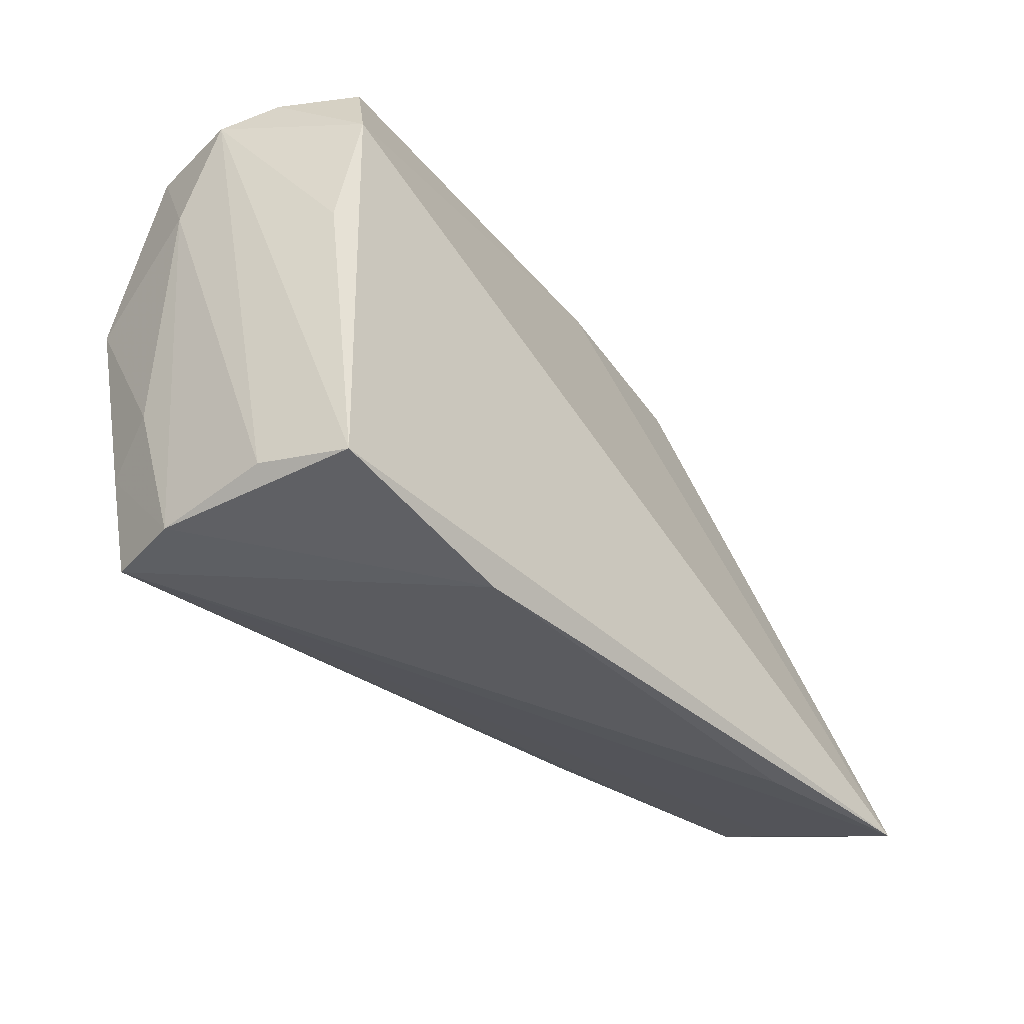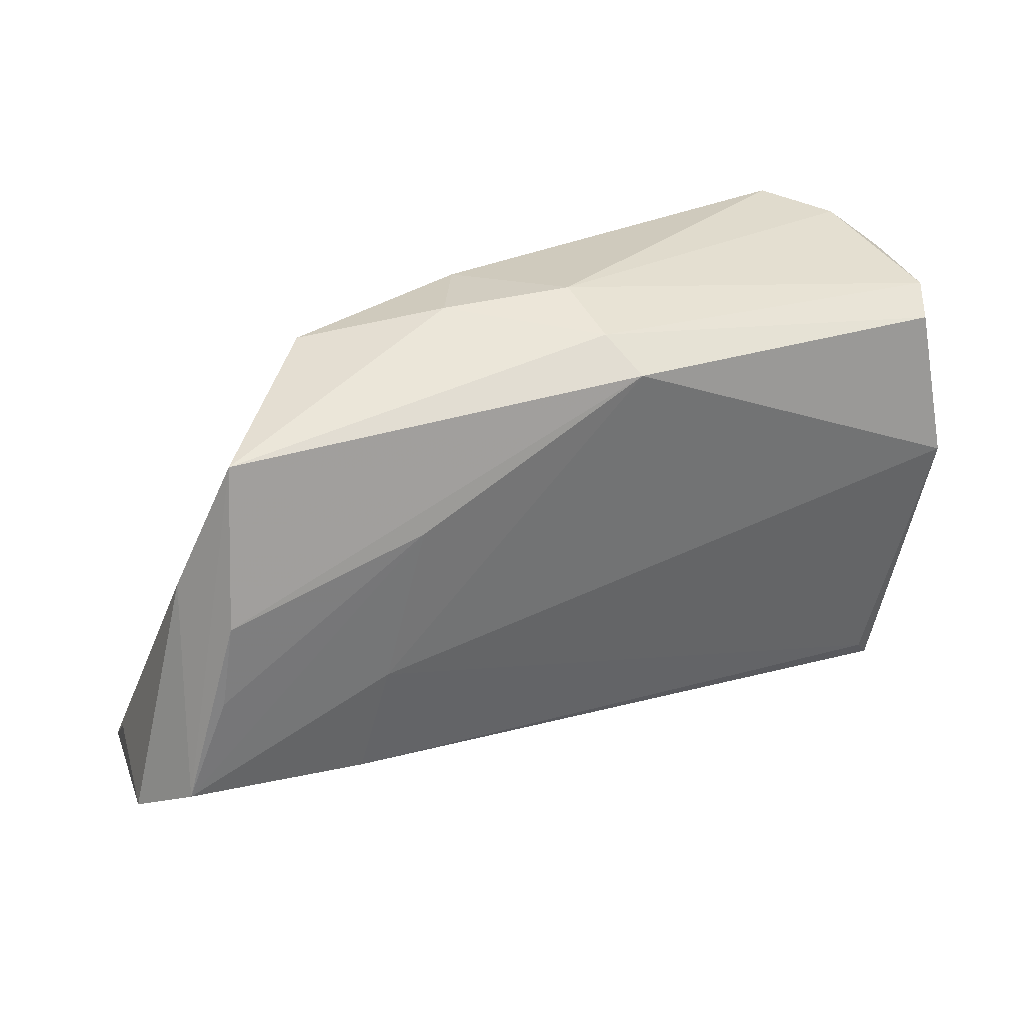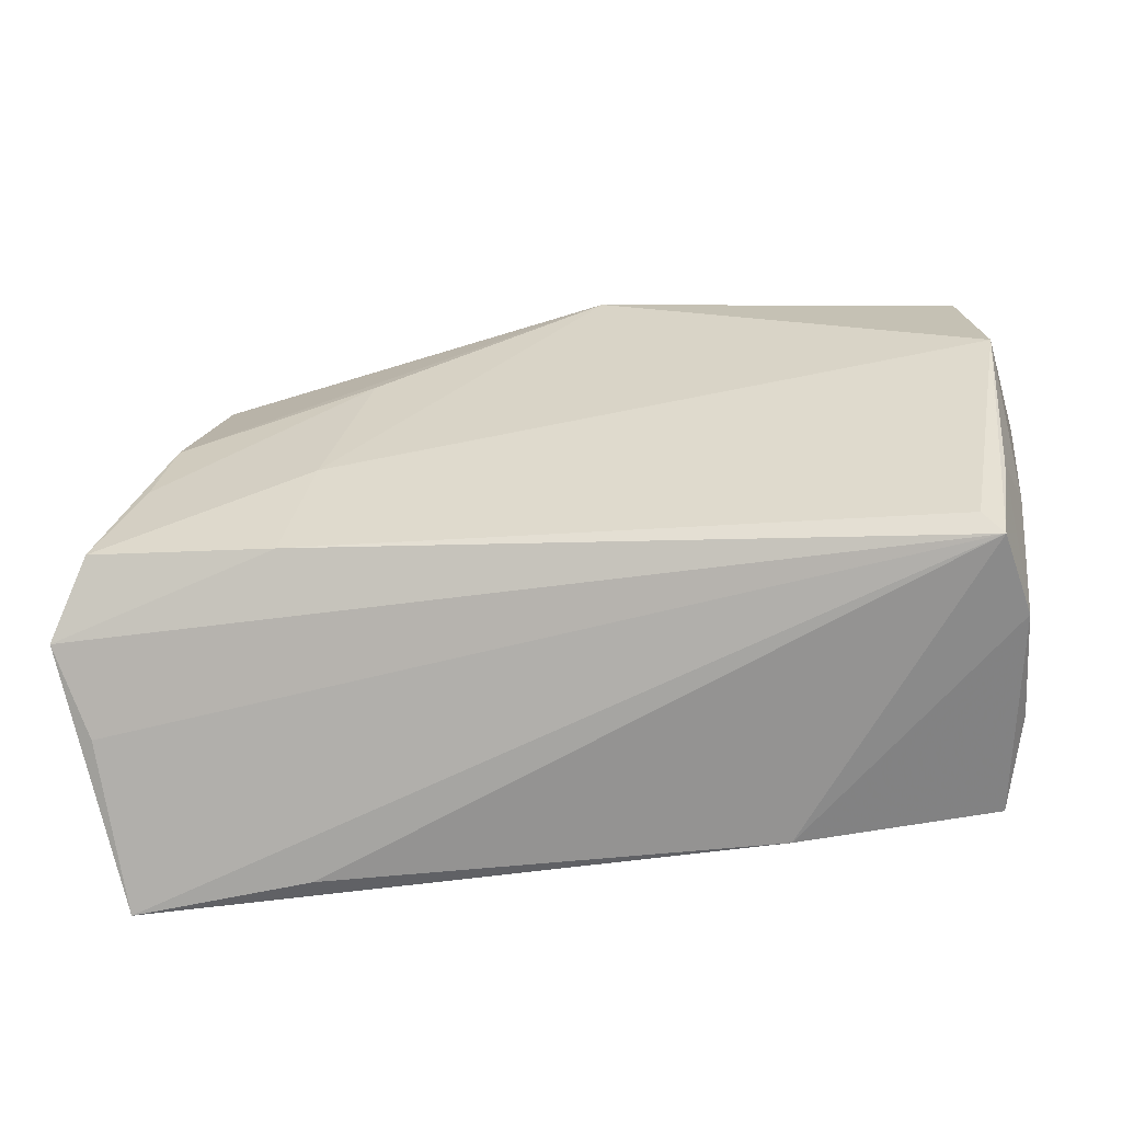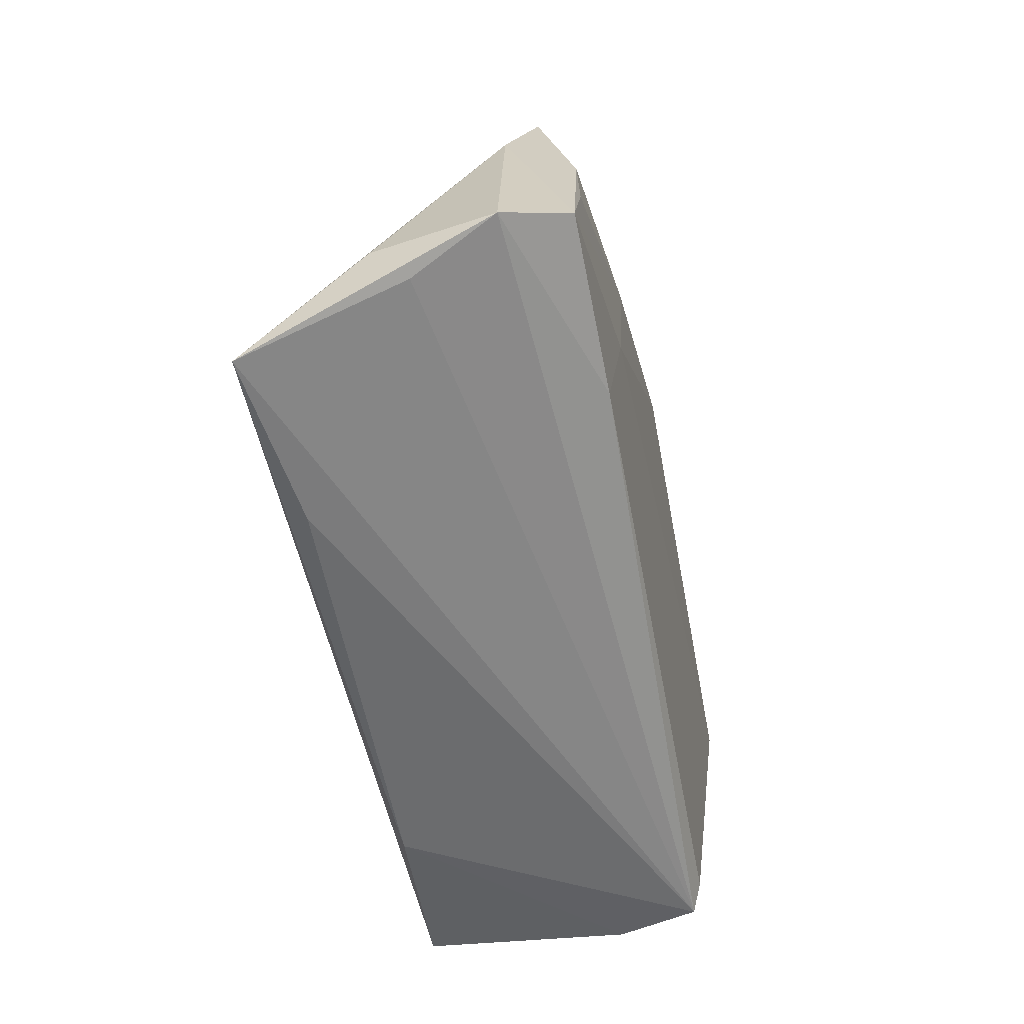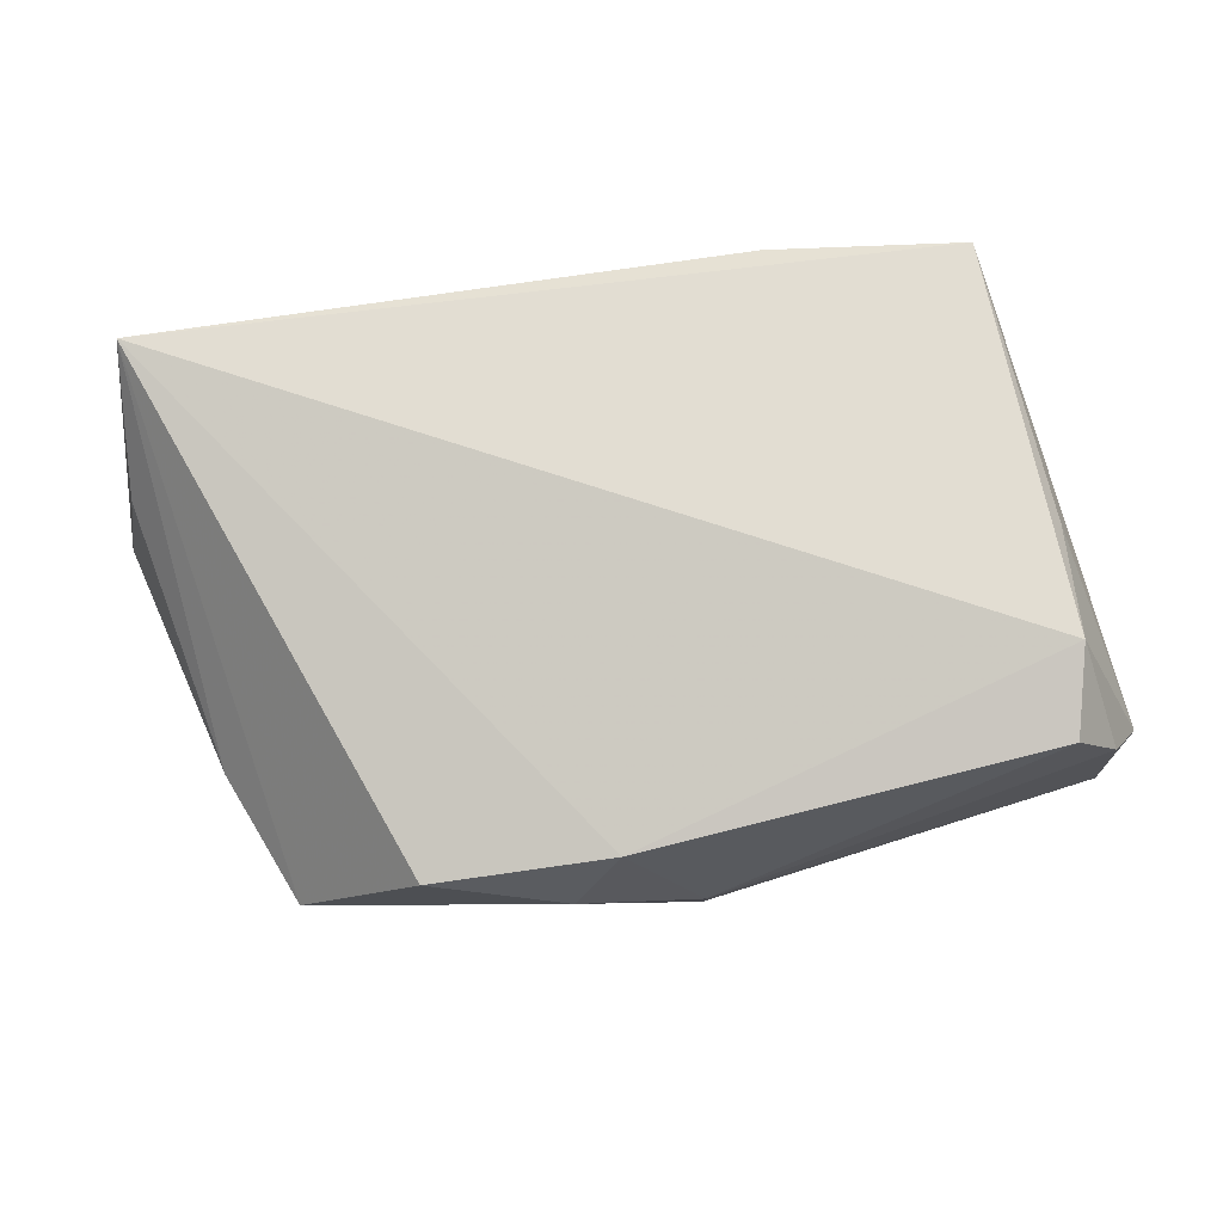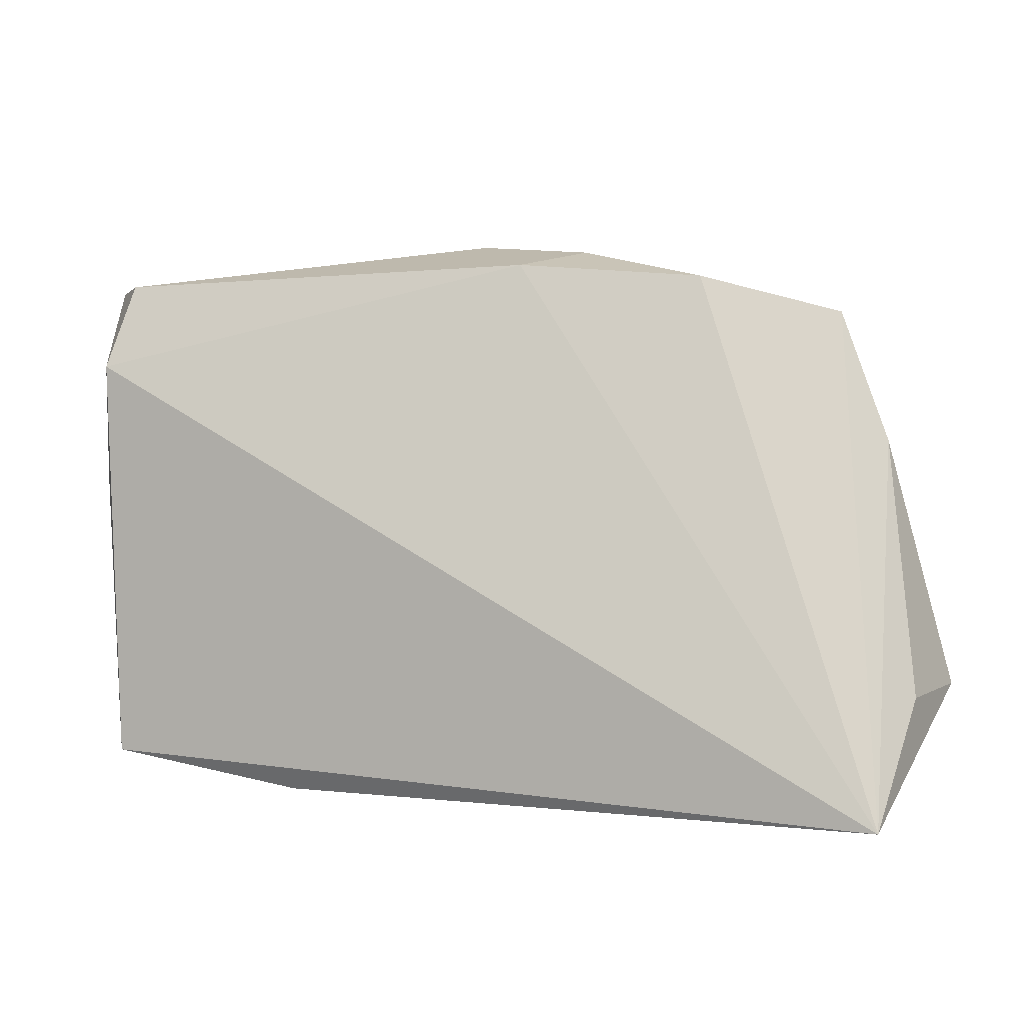
<metadata>
{"format":"obj","ext":"obj","renderer":"f3d","projection":"perspective","resolution":1024,"background":"white","views":[{"elev":-39.1,"azim":-48.1,"up":"+Y"},{"elev":35.4,"azim":153.8,"up":"+Y"},{"elev":-58.5,"azim":-172.8,"up":"+Y"},{"elev":-51.8,"azim":100.8,"up":"+Y"},{"elev":68.2,"azim":170.8,"up":"+Z"},{"elev":5.5,"azim":18.6,"up":"+Y"}]}
</metadata>
<code>
v -0.01726 -0.03268 0.01812
v 0.04668 0.02775 -0.01118
v -0.0399 0.03084 0.01594
v -0.04656 -0.01097 -0.00937
v 0.0003563 0.03416 -0.01362
v -0.04421 -0.0152 -0.01644
v 0.0007046 0.0361 -0.004664
v 0.05692 -0.01351 -0.01666
v 0.05335 0.01151 -0.008292
v -0.0444 -0.0281 -0.005436
v 0.02623 0.01653 -0.01824
v 0.03574 -0.03268 0.01702
v 0.0517 -0.0009093 -0.01678
v -0.04991 0.0265 0.002528
v -0.04654 0.008005 -0.01969
v -0.04226 0.02072 0.01963
v -0.04977 0.01503 -0.003526
v 0.03153 -0.002698 -0.0182
v -0.04105 -0.02895 0.01963
v 0.05846 -0.02421 0.0008395
v -0.04584 0.02996 0.00803
v 0.009906 0.03348 0.008738
v -0.04219 -0.02766 -0.01545
v 0.05693 -0.03218 0.01963
v 0.06172 -0.0192 -0.009099
v -0.001711 0.03093 -0.01908
v 0.03195 0.0321 0.005025
v -0.04393 -0.02656 0.008682
v 0.01549 0.03524 -0.001248
v 0.03505 -0.01696 -0.01687
v 0.05912 -0.01872 0.005339
v -0.04483 0.02611 -0.01572
v -0.0477 0.02768 -0.01026
v 0.04981 0.009171 -0.01624
v -0.04355 0.006108 0.01718
v -0.04003 -0.0249 -0.0167
f 16 21 14
f 14 35 16
f 25 24 20
f 20 23 25
f 24 23 20
f 24 16 19
f 16 35 19
f 35 14 19
f 17 15 4
f 31 24 25
f 2 27 24
f 22 16 24
f 24 27 22
f 24 19 1
f 15 23 6
f 6 4 15
f 28 14 17
f 28 19 14
f 36 23 15
f 18 36 15
f 27 2 29
f 7 22 29
f 29 22 27
f 15 32 26
f 26 18 15
f 25 8 9
f 8 2 9
f 9 31 25
f 24 31 9
f 9 2 24
f 3 21 16
f 16 22 3
f 7 21 3
f 3 22 7
f 12 23 24
f 24 1 12
f 12 1 23
f 23 1 10
f 10 1 19
f 19 28 10
f 10 6 23
f 4 6 10
f 17 4 10
f 10 28 17
f 23 36 30
f 30 18 8
f 36 18 30
f 25 23 30
f 30 8 25
f 33 14 21
f 33 21 7
f 33 32 15
f 33 15 17
f 17 14 33
f 2 26 5
f 7 29 5
f 5 29 2
f 5 33 7
f 5 26 32
f 32 33 5
f 34 2 8
f 34 26 2
f 13 34 8
f 26 34 11
f 34 13 11
f 18 26 11
f 8 18 11
f 11 13 8

</code>
